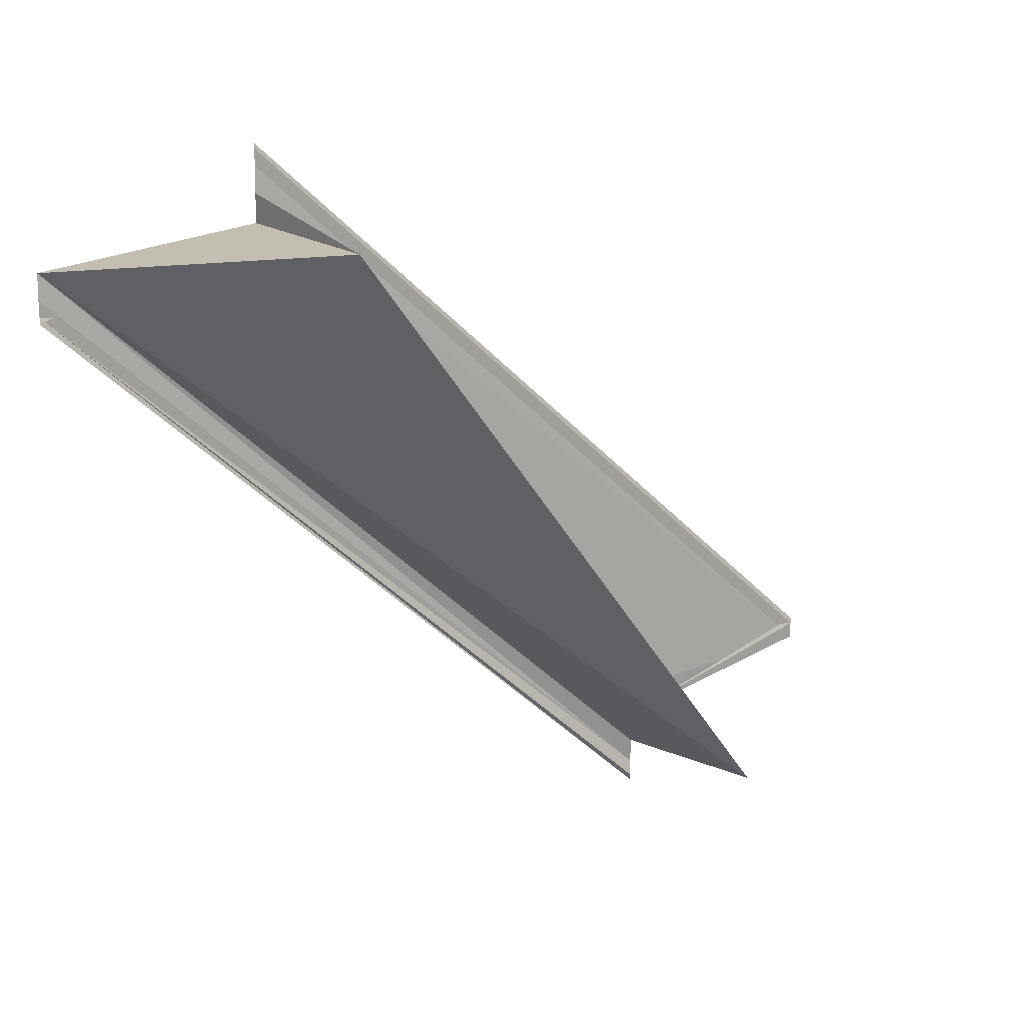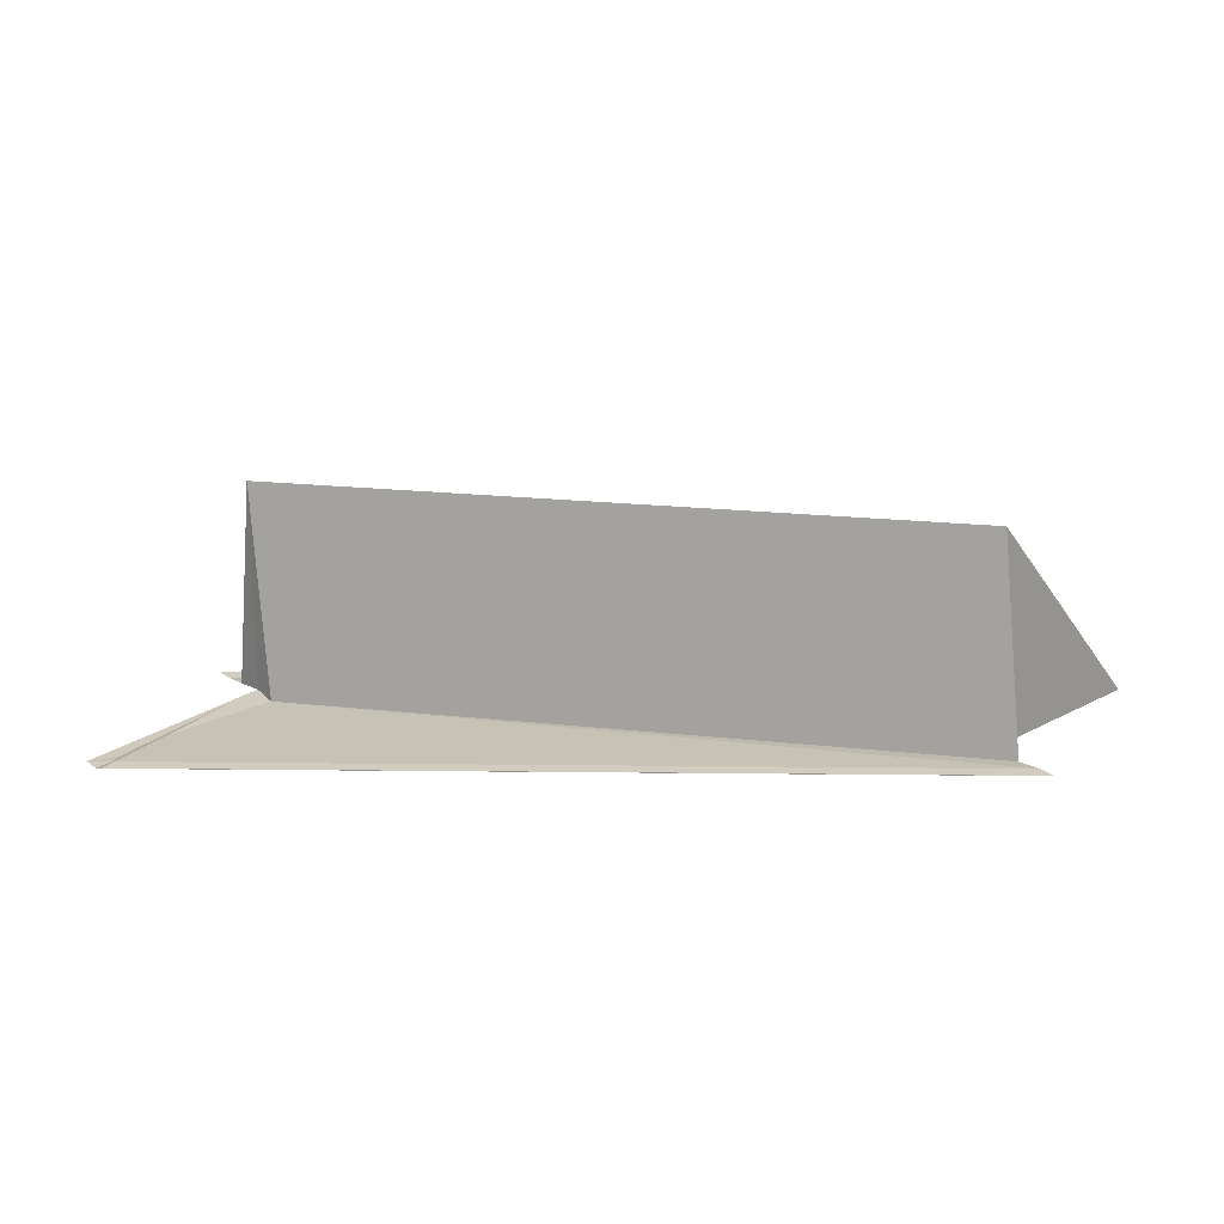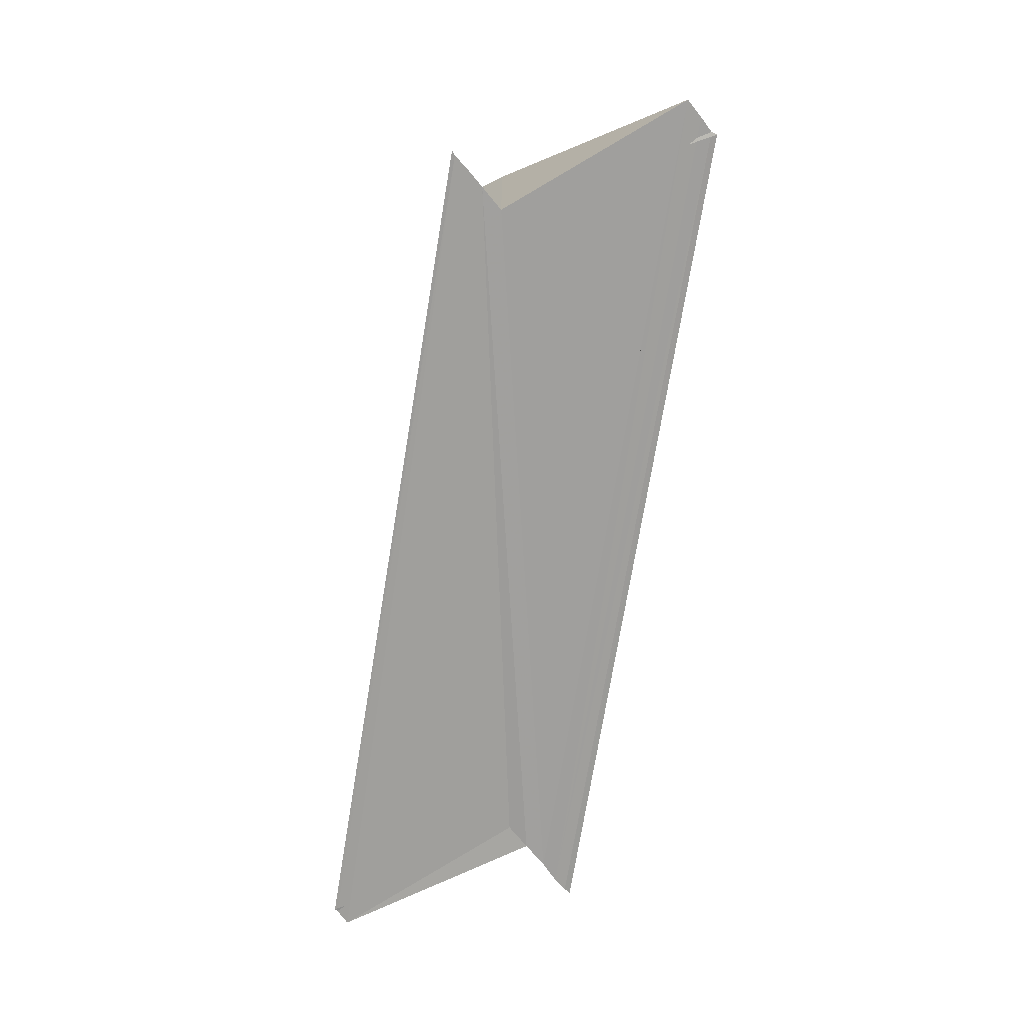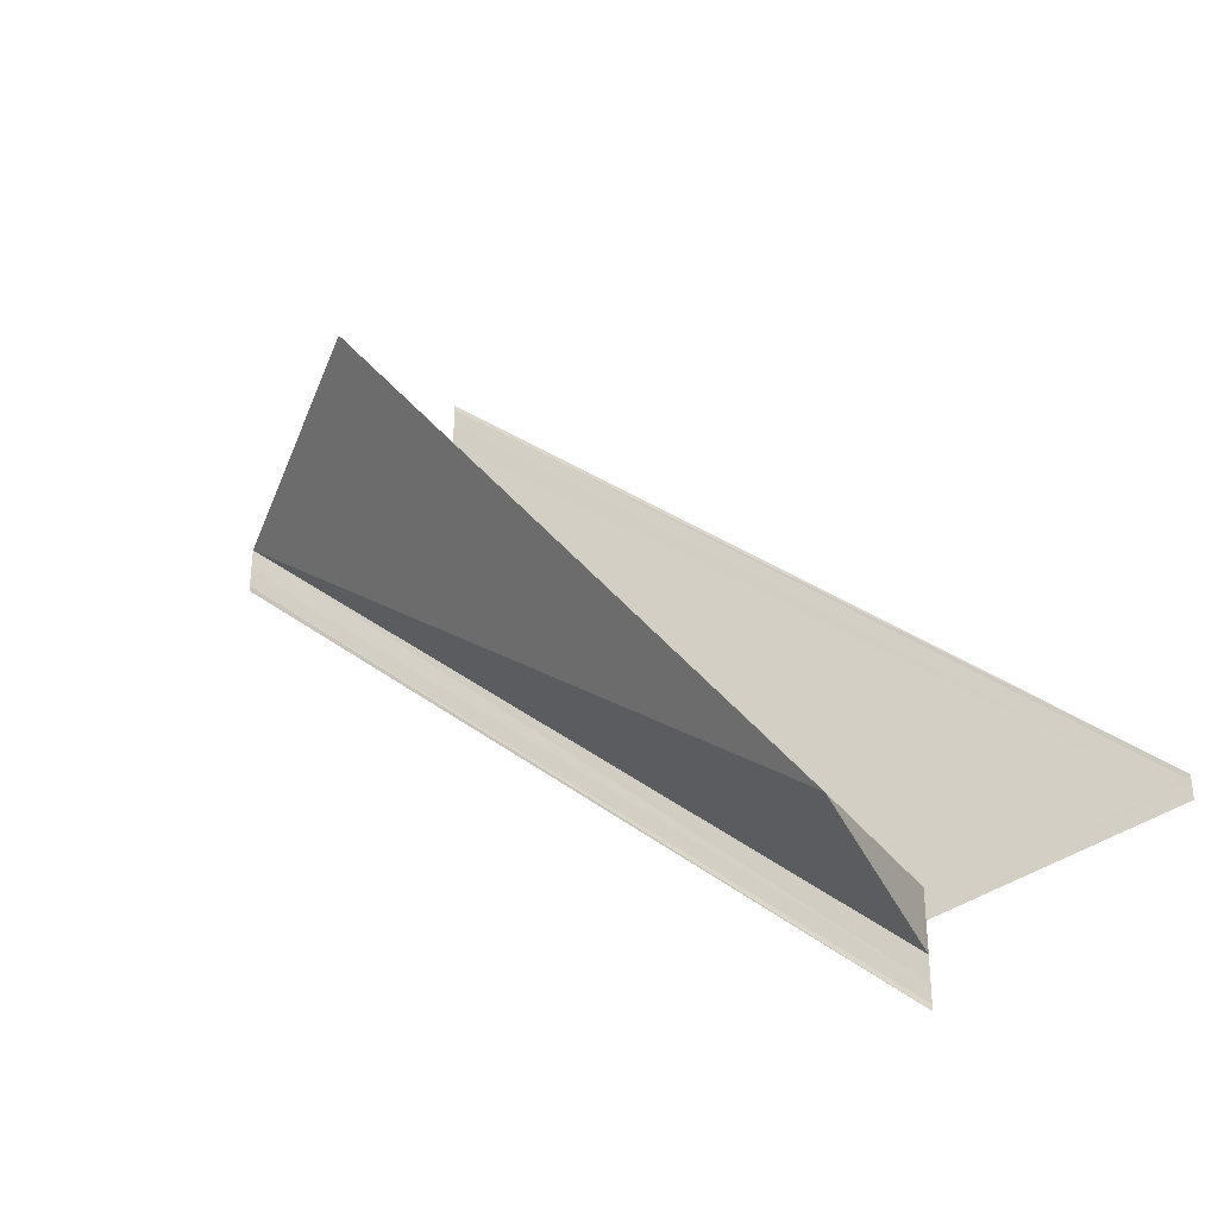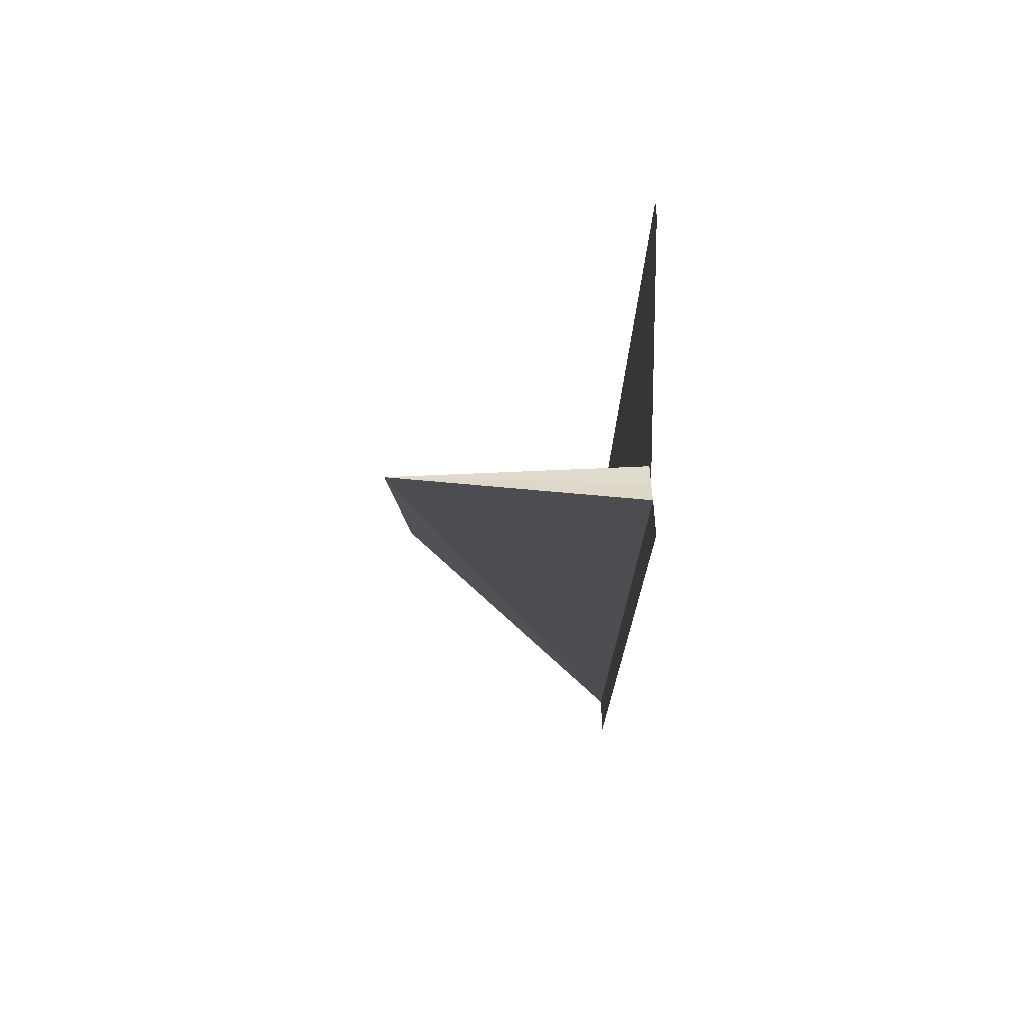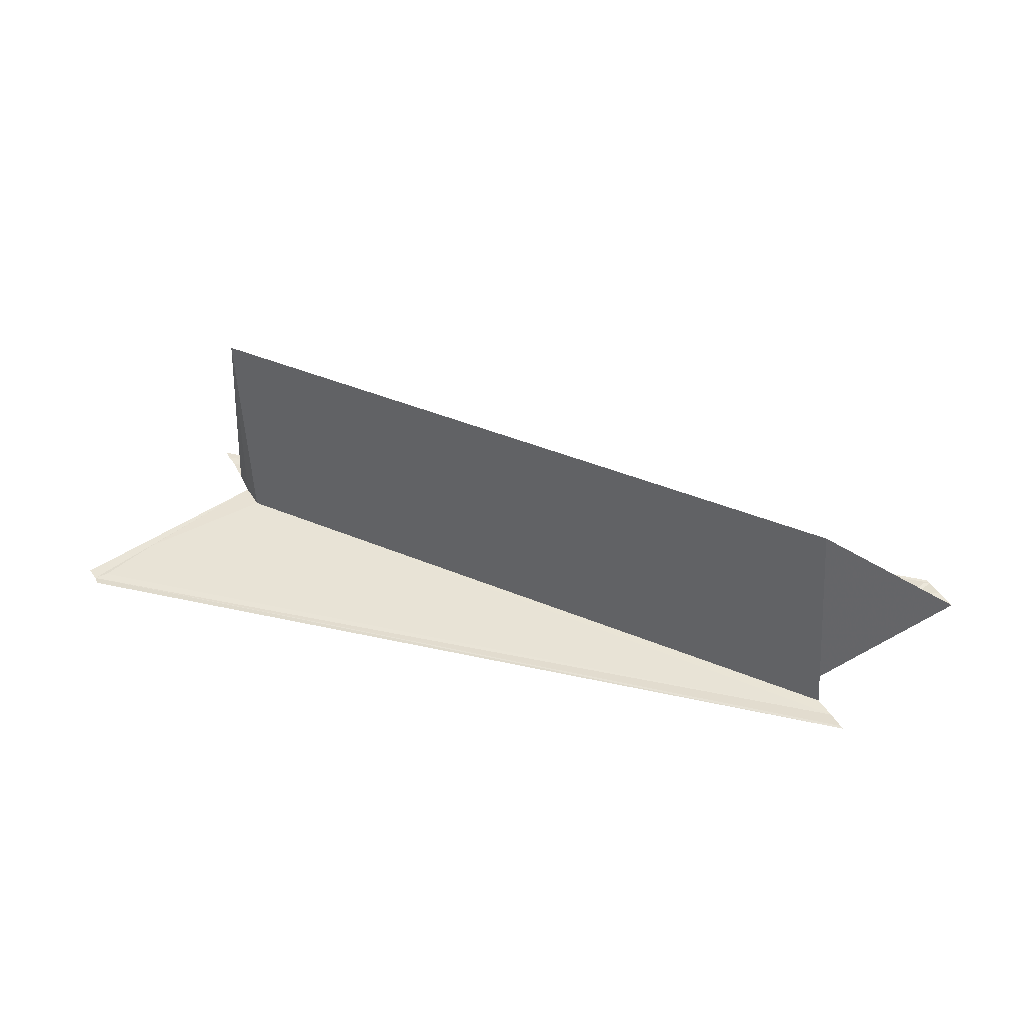
<metadata>
{"format":"obj","ext":"obj","renderer":"f3d","projection":"perspective","resolution":1024,"background":"white","views":[{"elev":15.2,"azim":149.4,"up":"+Z"},{"elev":18.9,"azim":-40.0,"up":"+Y"},{"elev":-71.2,"azim":39.2,"up":"+Y"},{"elev":-34.1,"azim":-154.9,"up":"+Z"},{"elev":-57.3,"azim":-90.7,"up":"+Z"},{"elev":41.3,"azim":-26.0,"up":"+Y"}]}
</metadata>
<code>
o 16315
v 2244 1864 7.317
v 2244 1864 7.315
v 2244 1864 7.29
v 2244 1864 7.315
v 2244 1864 7.289
v 2244 1864 7.288
v 2244 1864 7.314
v 2244 1864 7.313
v 2244 1864 7.313
v 2244 1864 7.287
v 2244 1864 7.287
v 2244 1864 7.313
v 2244 1864 7.29
v 2244 1864 7.29
v 2244 1864 7.291
v 2244 1864 7.317
v 2244 1864 7.293
v 2244 1864 7.291
v 2244 1864 7.318
v 2244 1864 7.293
v 2244 1864 7.289
v 2244 1864 7.317
v 2244 1864 7.319
v 2244 1864 7.32
v 2244 1864 7.318
v 2244 1864 7.32
v 2244 1864 7.294
v 2244 1864 7.317
v 2244 1864 7.29
v 2244 1864 7.315
v 2244 1864 7.314
v 2244 1864 7.315
v 2244 1864 7.314
v 2244 1864 7.288
v 2244 1864 7.287
v 2244 1864 7.313
v 2244 1864 7.313
v 2244 1864 7.313
v 2244 1864 7.287
v 2244 1864 7.317
v 2244 1864 7.313
v 2244 1864 7.315
v 2244 1864 7.317
v 2244 1864 7.317
v 2244 1864 7.318
v 2244 1864 7.313
v 2244 1864 7.314
v 2244 1864 7.318
v 2244 1864 7.319
v 2244 1864 7.291
v 2244 1864 7.317
v 2244 1864 7.319
v 2244 1864 7.293
v 2244 1864 7.293
v 2244 1864 7.32
v 2244 1864 7.32
v 2244 1864 7.32
v 2244 1864 7.294
v 2244 1864 7.29
v 2244 1864 7.291
v 2244 1864 7.294
v 2244 1864 7.293
v 2244 1864 7.293
v 2244 1864 7.29
v 2244 1864 7.293
v 2244 1864 7.291
v 2244 1864 7.29
v 2244 1864 7.32
v 2244 1864 7.293
f 1 2 3
f 3 4 5
f 6 4 5
f 7 2 6
f 7 8 6
f 6 9 10
f 11 9 10
f 12 8 11
f 13 14 5
f 15 16 14
f 13 17 18
f 13 19 18
f 20 19 18
f 21 22 13
f 23 24 20
f 23 25 20
f 26 24 27
f 28 25 29
f 30 28 21
f 30 31 21
f 28 31 32
f 21 33 34
f 35 33 34
f 36 31 35
f 36 37 35
f 35 38 39
f 40 37 41
f 40 31 41
f 40 42 43
f 40 44 45
f 40 8 46
f 40 8 47
f 40 2 47
f 48 49 50
f 48 51 50
f 50 52 53
f 54 52 53
f 55 49 54
f 55 56 54
f 54 57 58
f 59 60 53
f 59 61 54
f 59 62 54
f 59 63 27
f 64 63 65
f 64 66 67
f 27 68 69
f 20 68 69

</code>
